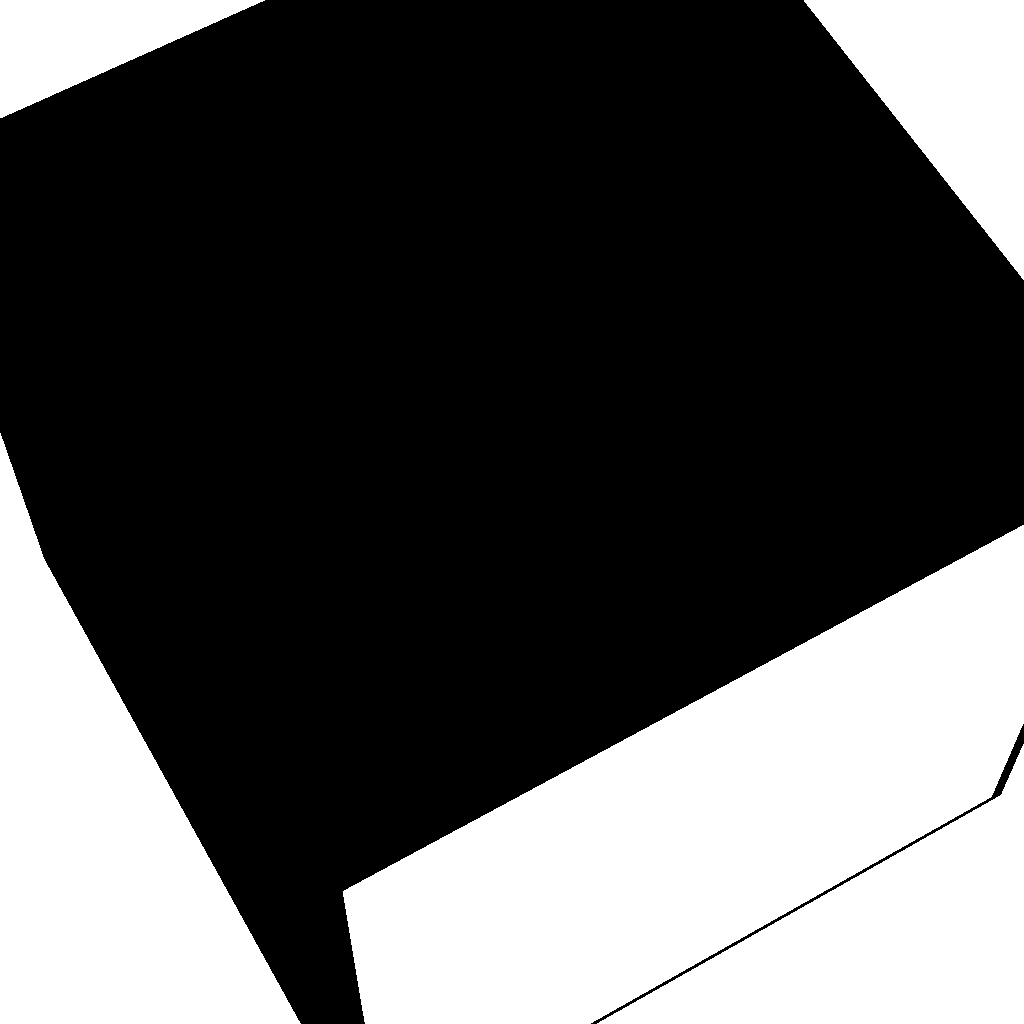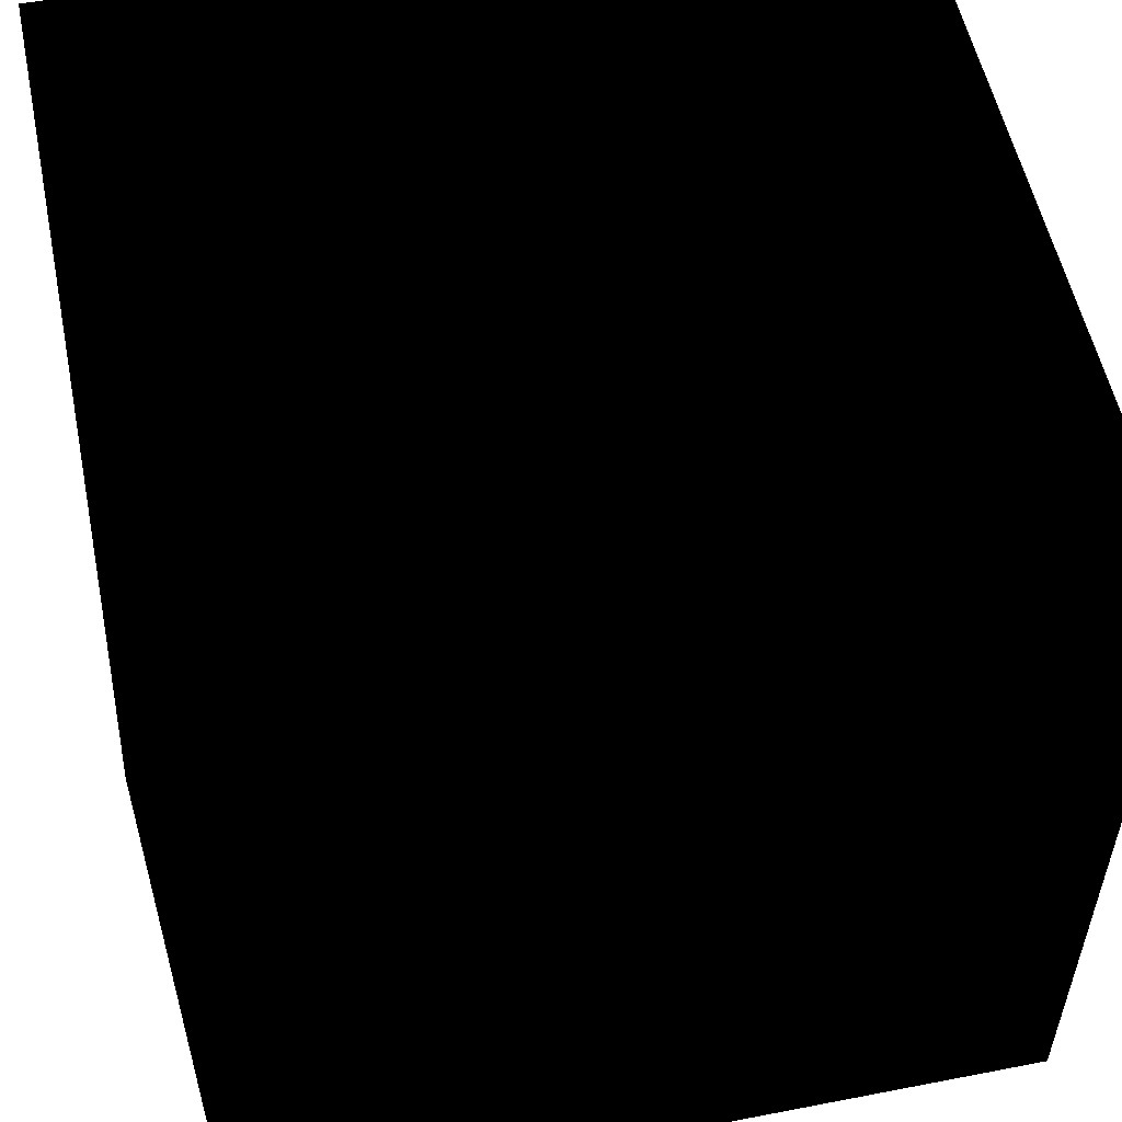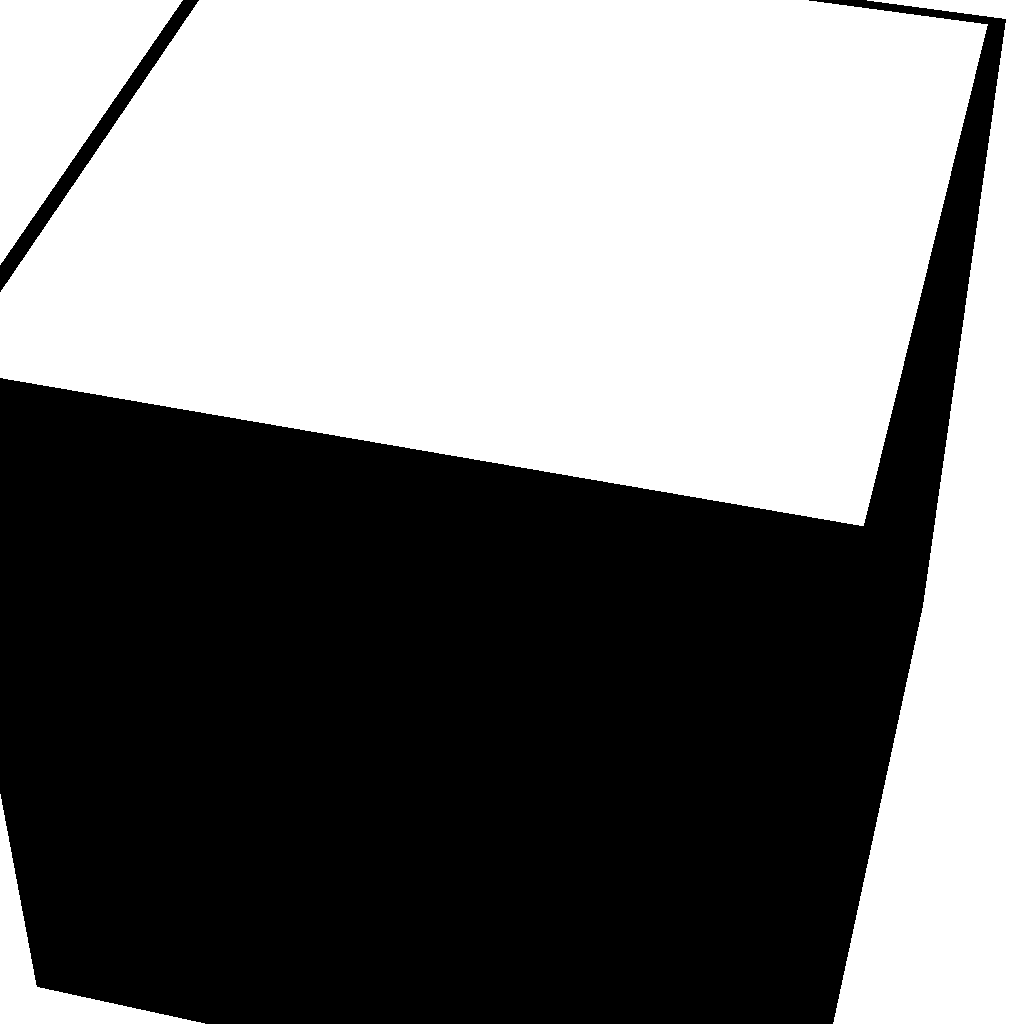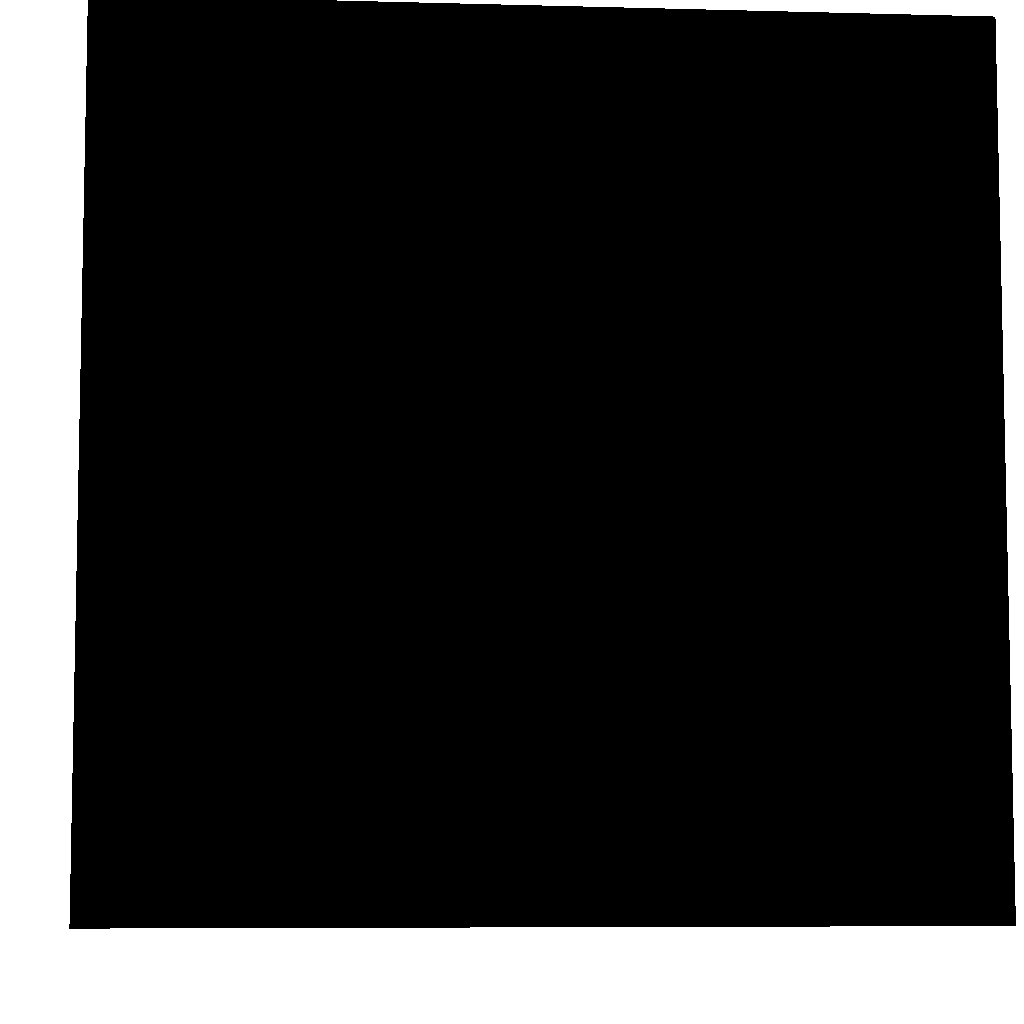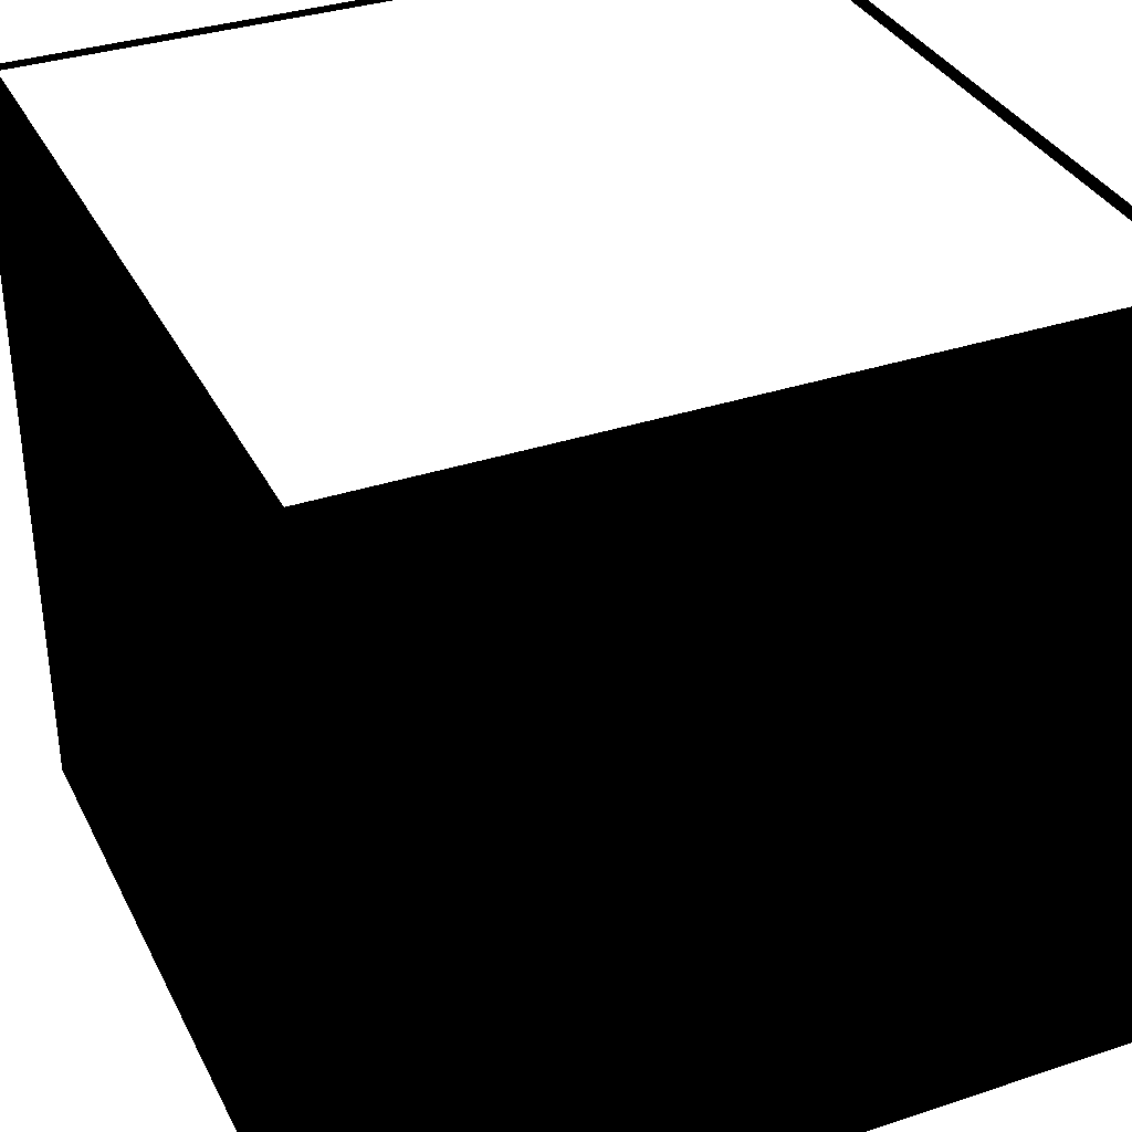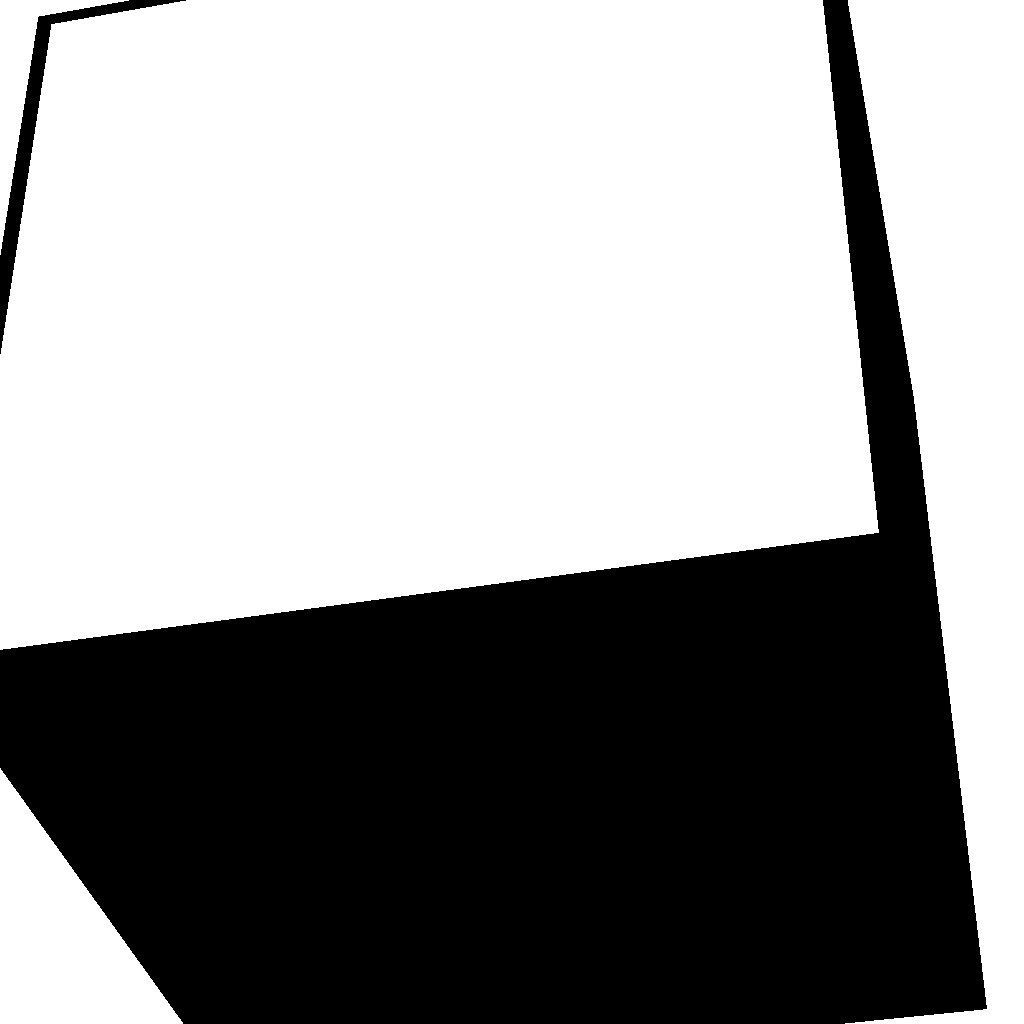
<metadata>
{"format":"obj","ext":"obj","renderer":"f3d","projection":"perspective","resolution":1024,"background":"white","views":[{"elev":62.3,"azim":150.1,"up":"+Z"},{"elev":54.7,"azim":-11.6,"up":"+Z"},{"elev":41.5,"azim":-165.2,"up":"+Y"},{"elev":-6.9,"azim":85.5,"up":"+Y"},{"elev":34.7,"azim":66.1,"up":"+Y"},{"elev":-37.4,"azim":-167.2,"up":"+Z"}]}
</metadata>
<code>
o Cube
v -0.5 0.5 -0.5 0 0 0
v -0.5 1.5 0.5 0 0 0
v -0.5 0.5 0.5 0 0 0
v -0.5 1.5 -0.5 0 0 0
v 0.5 0.5 -0.5 0 0 0
v 0.5 1.5 0.5 0 0 0
v 0.5 0.5 0.5 0 0 0
v 0.5 1.5 -0.5 0 0 0
v -0.5 0.5 -0.5 0 0 0
v 0.5 0.5 0.5 0 0 0
v -0.5 0.5 0.5 0 0 0
v 0.5 0.5 -0.5 0 0 0
v -0.5 1.5 -0.5 0 0 0
v 0.5 1.5 0.5 0 0 0
v -0.5 1.5 0.5 0 0 0
v 0.5 1.5 -0.5 0 0 0
v -0.5 0.5 -0.5 0 0 0
v 0.5 1.5 -0.5 0 0 0
v -0.5 1.5 -0.5 0 0 0
v 0.5 0.5 -0.5 0 0 0
v -0.5 0.5 0.5 0 0 0
v 0.5 1.5 0.5 0 0 0
v -0.5 1.5 0.5 0 0 0
v 0.5 0.5 0.5 0 0 0
v -0.48 1.501 -0.48 0.9 0.9 0.9
v 0.48 1.501 0.48 0.9 0.9 0.9
v -0.48 1.501 0.48 0.9 0.9 0.9
v 0.48 1.501 -0.48 0.9 0.9 0.9
f 1 2 3
f 1 4 2
f 5 6 7
f 5 8 6
f 9 10 11
f 9 12 10
f 13 14 15
f 13 16 14
f 17 18 19
f 17 20 18
f 21 22 23
f 21 24 22
f 25 26 27
f 25 28 26

</code>
